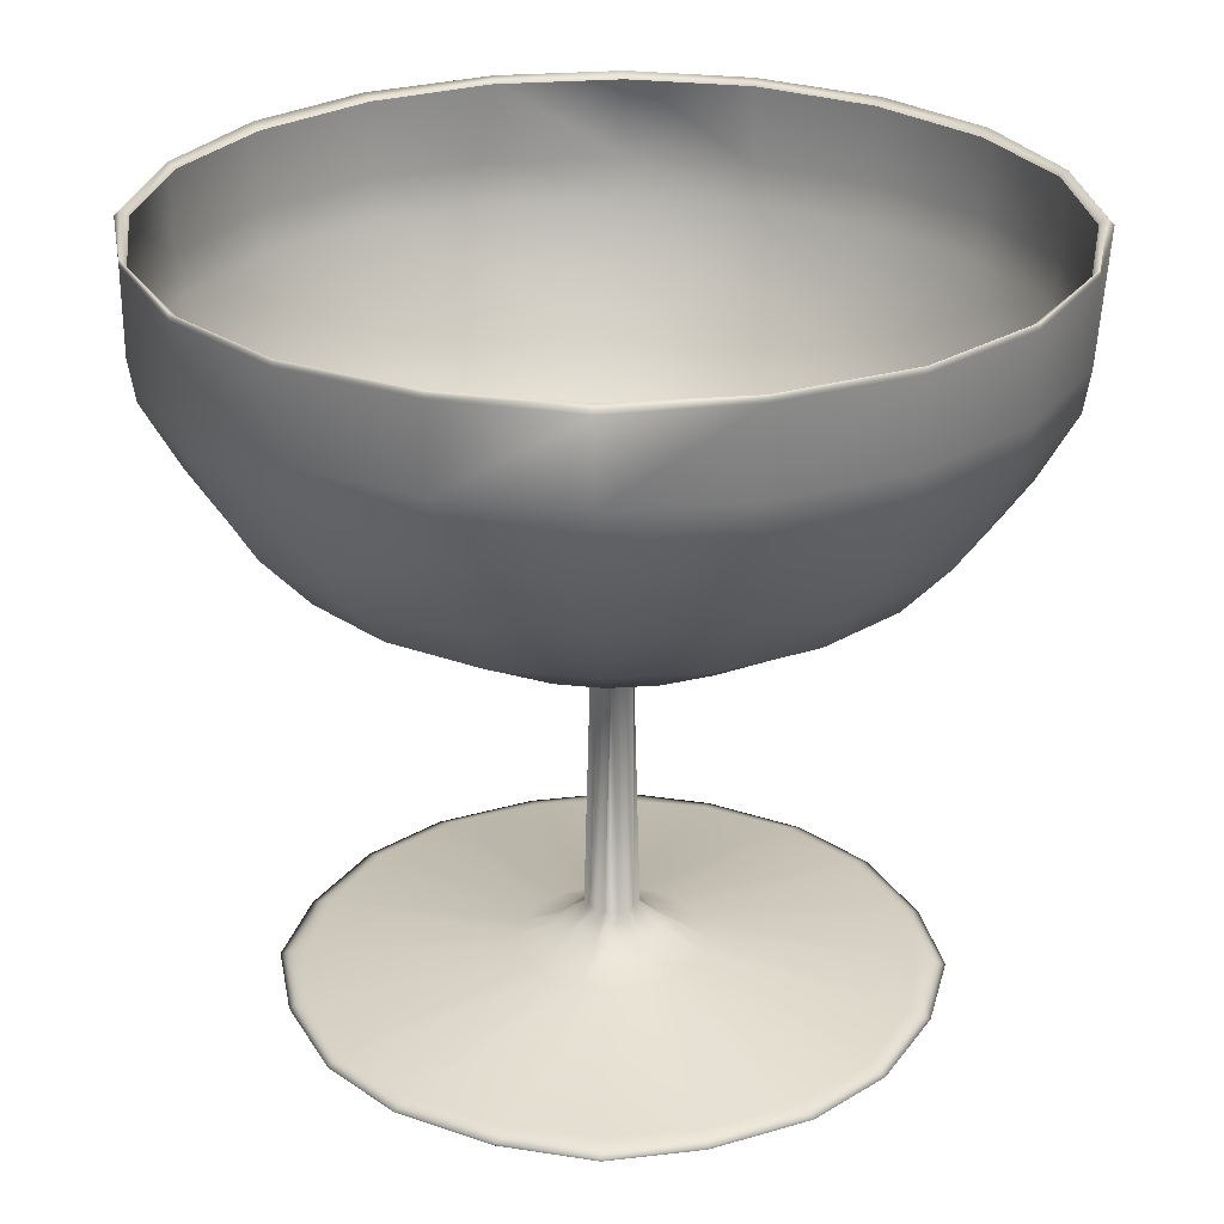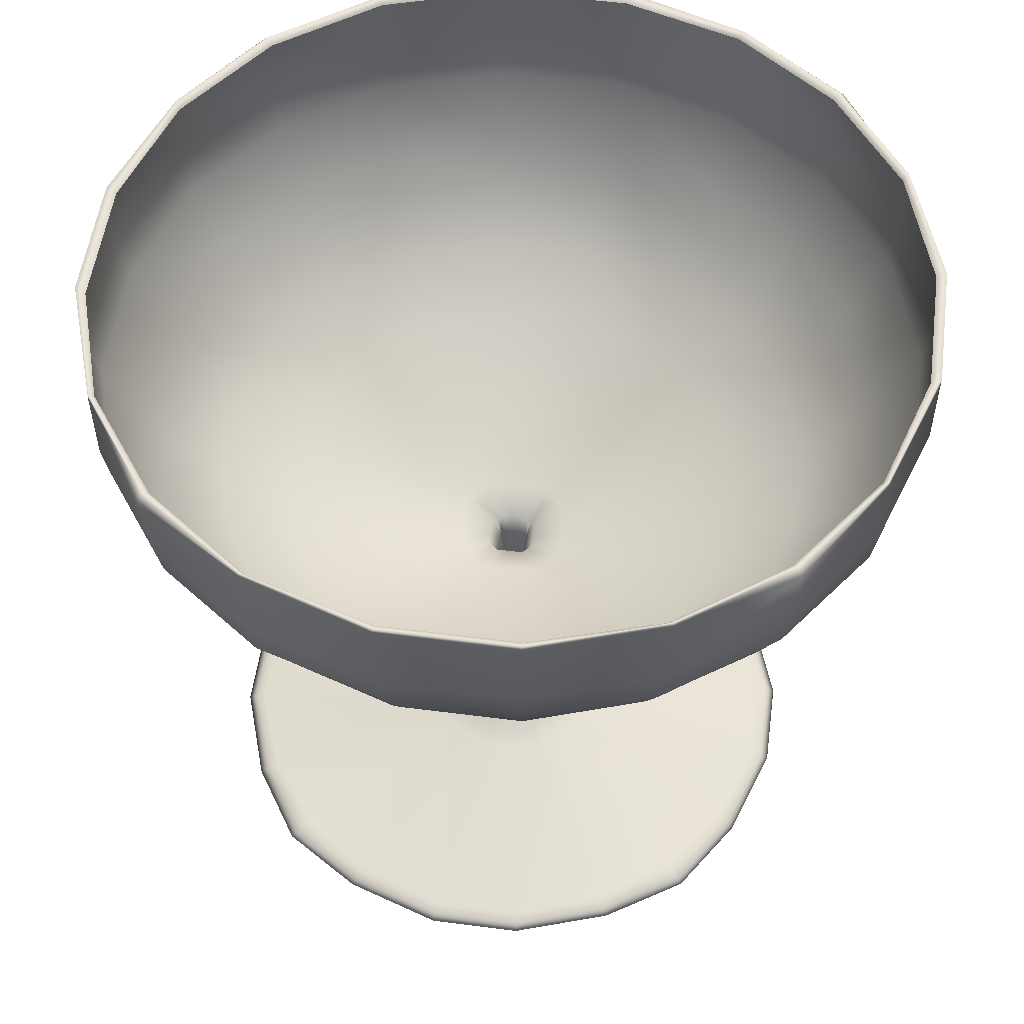
<metadata>
{"format":"obj","ext":"obj","renderer":"f3d","projection":"perspective","resolution":1024,"background":"white","views":[{"elev":26.6,"azim":-88.3,"up":"+Y"},{"elev":54.1,"azim":52.8,"up":"+Y"}]}
</metadata>
<code>
v 0.8267 0.025 0.5
v 0.8562 0.03245 0.5
v 0.8267 0.03989 0.5
v 0.604 0.06208 0.5
v 0.5594 0.08438 0.5
v 0.5297 0.1067 0.5
v 0.5223 0.3812 0.5
v 0.5298 0.4035 0.5
v 0.5669 0.4183 0.5
v 0.6782 0.4556 0.5
v 0.7673 0.5075 0.5
v 0.8415 0.5521 0.5
v 0.8934 0.6115 0.5
v 0.9231 0.656 0.5
v 0.9602 0.7302 0.5
v 0.9676 0.7748 0.5
v 0.975 0.8637 0.5
v 0.9676 0.8712 0.5
v 0.9602 0.8637 0.5
v 0.8119 0.025 0.4036
v 0.834 0.03245 0.3962
v 0.8119 0.03989 0.4036
v 0.5963 0.06208 0.4704
v 0.5521 0.08438 0.4851
v 0.5224 0.1067 0.4928
v 0.5221 0.3812 0.5
v 0.5295 0.4035 0.4924
v 0.5668 0.4183 0.4853
v 0.6707 0.4556 0.448
v 0.7525 0.5075 0.4185
v 0.8266 0.5521 0.396
v 0.871 0.6115 0.3814
v 0.9007 0.656 0.3737
v 0.938 0.7302 0.3588
v 0.9451 0.7748 0.3589
v 0.9454 0.8637 0.3591
v 0.9451 0.8712 0.3589
v 0.938 0.8637 0.3588
v 0.767 0.025 0.307
v 0.7819 0.03245 0.2921
v 0.767 0.03989 0.307
v 0.5816 0.06208 0.4406
v 0.5446 0.08438 0.4704
v 0.5221 0.1067 0.485
v 0.5148 0.3812 0.4924
v 0.5225 0.4035 0.4854
v 0.5518 0.4183 0.463
v 0.6484 0.4556 0.3962
v 0.7151 0.5075 0.3443
v 0.7747 0.5521 0.2995
v 0.8189 0.6115 0.2701
v 0.8415 0.656 0.255
v 0.8713 0.7302 0.2326
v 0.8785 0.7748 0.2253
v 0.8784 0.8637 0.2252
v 0.8785 0.8712 0.2253
v 0.8713 0.8637 0.2326
v 0.693 0.025 0.233
v 0.7079 0.03245 0.2181
v 0.693 0.03989 0.233
v 0.5594 0.06208 0.4184
v 0.5296 0.08438 0.4554
v 0.515 0.1067 0.4779
v 0.5076 0.3812 0.4852
v 0.5146 0.4035 0.4775
v 0.537 0.4183 0.4482
v 0.6038 0.4556 0.3516
v 0.6557 0.5075 0.2849
v 0.7005 0.5521 0.2253
v 0.7299 0.6115 0.1811
v 0.745 0.656 0.1585
v 0.7674 0.7302 0.1287
v 0.7747 0.7748 0.1215
v 0.7748 0.8637 0.1216
v 0.7747 0.8712 0.1215
v 0.7674 0.8637 0.1287
v 0.5964 0.025 0.1881
v 0.6038 0.03245 0.166
v 0.5964 0.03989 0.1881
v 0.5296 0.06208 0.4037
v 0.5149 0.08438 0.4479
v 0.5072 0.1067 0.4776
v 0.5 0.3812 0.4779
v 0.5076 0.4035 0.4705
v 0.5147 0.4183 0.4332
v 0.552 0.4556 0.3293
v 0.5815 0.5075 0.2475
v 0.604 0.5521 0.1734
v 0.6186 0.6115 0.129
v 0.6263 0.656 0.09926
v 0.6412 0.7302 0.06197
v 0.6411 0.7748 0.05486
v 0.6409 0.8637 0.05457
v 0.6411 0.8712 0.05486
v 0.6412 0.8637 0.06197
v 0.5 0.025 0.1733
v 0.5 0.03245 0.1437
v 0.5 0.03989 0.1733
v 0.5 0.06208 0.396
v 0.5 0.08438 0.4406
v 0.5 0.1067 0.4703
v 0.5 0.3812 0.4777
v 0.5 0.4035 0.4702
v 0.5 0.4183 0.4331
v 0.5 0.4556 0.3218
v 0.5 0.5075 0.2327
v 0.5 0.5521 0.1585
v 0.5 0.6115 0.1066
v 0.5 0.656 0.07688
v 0.5 0.7302 0.03979
v 0.5 0.7748 0.0324
v 0.5 0.8637 0.025
v 0.5 0.8712 0.0324
v 0.5 0.8637 0.03979
v 0.4036 0.025 0.1881
v 0.3962 0.03245 0.166
v 0.4036 0.03989 0.1881
v 0.4704 0.06208 0.4037
v 0.4851 0.08438 0.4479
v 0.4928 0.1067 0.4776
v 0.5 0.3812 0.4779
v 0.4924 0.4035 0.4705
v 0.4853 0.4183 0.4332
v 0.448 0.4556 0.3293
v 0.4185 0.5075 0.2475
v 0.396 0.5521 0.1734
v 0.3814 0.6115 0.129
v 0.3737 0.656 0.09926
v 0.3588 0.7302 0.06197
v 0.3589 0.7748 0.05486
v 0.3591 0.8637 0.05457
v 0.3589 0.8712 0.05486
v 0.3588 0.8637 0.06197
v 0.307 0.025 0.233
v 0.2921 0.03245 0.2181
v 0.307 0.03989 0.233
v 0.4406 0.06208 0.4184
v 0.4704 0.08438 0.4554
v 0.485 0.1067 0.4779
v 0.4924 0.3812 0.4852
v 0.4854 0.4035 0.4775
v 0.463 0.4183 0.4482
v 0.3962 0.4556 0.3516
v 0.3443 0.5075 0.2849
v 0.2995 0.5521 0.2253
v 0.2701 0.6115 0.1811
v 0.255 0.656 0.1585
v 0.2326 0.7302 0.1287
v 0.2253 0.7748 0.1215
v 0.2252 0.8637 0.1216
v 0.2253 0.8712 0.1215
v 0.2326 0.8637 0.1287
v 0.233 0.025 0.307
v 0.2181 0.03245 0.2921
v 0.233 0.03989 0.307
v 0.4184 0.06208 0.4406
v 0.4554 0.08438 0.4704
v 0.4779 0.1067 0.485
v 0.4852 0.3812 0.4924
v 0.4775 0.4035 0.4854
v 0.4482 0.4183 0.463
v 0.3516 0.4556 0.3962
v 0.2849 0.5075 0.3443
v 0.2253 0.5521 0.2995
v 0.1811 0.6115 0.2701
v 0.1585 0.656 0.255
v 0.1287 0.7302 0.2326
v 0.1215 0.7748 0.2253
v 0.1216 0.8637 0.2252
v 0.1215 0.8712 0.2253
v 0.1287 0.8637 0.2326
v 0.1881 0.025 0.4036
v 0.166 0.03245 0.3962
v 0.1881 0.03989 0.4036
v 0.4037 0.06208 0.4704
v 0.4479 0.08438 0.4851
v 0.4776 0.1067 0.4928
v 0.4779 0.3812 0.5
v 0.4705 0.4035 0.4924
v 0.4332 0.4183 0.4853
v 0.3293 0.4556 0.448
v 0.2475 0.5075 0.4185
v 0.1734 0.5521 0.396
v 0.129 0.6115 0.3814
v 0.09926 0.656 0.3737
v 0.06197 0.7302 0.3588
v 0.05486 0.7748 0.3589
v 0.05457 0.8637 0.3591
v 0.05486 0.8712 0.3589
v 0.06197 0.8637 0.3588
v 0.1733 0.025 0.5
v 0.1437 0.03245 0.5
v 0.1733 0.03989 0.5
v 0.396 0.06208 0.5
v 0.4406 0.08438 0.5
v 0.4703 0.1067 0.5
v 0.4777 0.3812 0.5
v 0.4702 0.4035 0.5
v 0.4331 0.4183 0.5
v 0.3218 0.4556 0.5
v 0.2327 0.5075 0.5
v 0.1585 0.5521 0.5
v 0.1066 0.6115 0.5
v 0.07688 0.656 0.5
v 0.03979 0.7302 0.5
v 0.0324 0.7748 0.5
v 0.025 0.8637 0.5
v 0.0324 0.8712 0.5
v 0.03979 0.8637 0.5
v 0.1881 0.025 0.5964
v 0.166 0.03245 0.6038
v 0.1881 0.03989 0.5964
v 0.4037 0.06208 0.5296
v 0.4479 0.08438 0.5149
v 0.4776 0.1067 0.5072
v 0.4779 0.3812 0.5
v 0.4705 0.4035 0.5076
v 0.4332 0.4183 0.5147
v 0.3293 0.4556 0.552
v 0.2475 0.5075 0.5815
v 0.1734 0.5521 0.604
v 0.129 0.6115 0.6186
v 0.09926 0.656 0.6263
v 0.06197 0.7302 0.6412
v 0.05486 0.7748 0.6411
v 0.05457 0.8637 0.6409
v 0.05486 0.8712 0.6411
v 0.06197 0.8637 0.6412
v 0.233 0.025 0.693
v 0.2181 0.03245 0.7079
v 0.233 0.03989 0.693
v 0.4184 0.06208 0.5594
v 0.4554 0.08438 0.5296
v 0.4779 0.1067 0.515
v 0.4852 0.3812 0.5076
v 0.4775 0.4035 0.5146
v 0.4482 0.4183 0.537
v 0.3516 0.4556 0.6038
v 0.2849 0.5075 0.6557
v 0.2253 0.5521 0.7005
v 0.1811 0.6115 0.7299
v 0.1585 0.656 0.745
v 0.1287 0.7302 0.7674
v 0.1215 0.7748 0.7747
v 0.1216 0.8637 0.7748
v 0.1215 0.8712 0.7747
v 0.1287 0.8637 0.7674
v 0.307 0.025 0.767
v 0.2921 0.03245 0.7819
v 0.307 0.03989 0.767
v 0.4406 0.06208 0.5816
v 0.4704 0.08438 0.5446
v 0.485 0.1067 0.5221
v 0.4924 0.3812 0.5148
v 0.4854 0.4035 0.5225
v 0.463 0.4183 0.5518
v 0.3962 0.4556 0.6484
v 0.3443 0.5075 0.7151
v 0.2995 0.5521 0.7747
v 0.2701 0.6115 0.8189
v 0.255 0.656 0.8415
v 0.2326 0.7302 0.8713
v 0.2253 0.7748 0.8785
v 0.2252 0.8637 0.8784
v 0.2253 0.8712 0.8785
v 0.2326 0.8637 0.8713
v 0.4036 0.025 0.8119
v 0.3962 0.03245 0.834
v 0.4036 0.03989 0.8119
v 0.4704 0.06208 0.5963
v 0.4851 0.08438 0.5521
v 0.4928 0.1067 0.5224
v 0.5 0.3812 0.5221
v 0.4924 0.4035 0.5295
v 0.4853 0.4183 0.5668
v 0.448 0.4556 0.6707
v 0.4185 0.5075 0.7525
v 0.396 0.5521 0.8266
v 0.3814 0.6115 0.871
v 0.3737 0.656 0.9007
v 0.3588 0.7302 0.938
v 0.3589 0.7748 0.9451
v 0.3591 0.8637 0.9454
v 0.3589 0.8712 0.9451
v 0.3588 0.8637 0.938
v 0.5 0.025 0.8267
v 0.5 0.03245 0.8562
v 0.5 0.03989 0.8267
v 0.5 0.06208 0.604
v 0.5 0.08438 0.5594
v 0.5 0.1067 0.5297
v 0.5 0.3812 0.5223
v 0.5 0.4035 0.5298
v 0.5 0.4183 0.5669
v 0.5 0.4556 0.6782
v 0.5 0.5075 0.7673
v 0.5 0.5521 0.8415
v 0.5 0.6115 0.8934
v 0.5 0.656 0.9231
v 0.5 0.7302 0.9602
v 0.5 0.7748 0.9676
v 0.5 0.8637 0.975
v 0.5 0.8712 0.9676
v 0.5 0.8637 0.9602
v 0.5964 0.025 0.8119
v 0.6038 0.03245 0.834
v 0.5964 0.03989 0.8119
v 0.5296 0.06208 0.5963
v 0.5149 0.08438 0.5521
v 0.5072 0.1067 0.5224
v 0.5 0.3812 0.5221
v 0.5076 0.4035 0.5295
v 0.5147 0.4183 0.5668
v 0.552 0.4556 0.6707
v 0.5815 0.5075 0.7525
v 0.604 0.5521 0.8266
v 0.6186 0.6115 0.871
v 0.6263 0.656 0.9007
v 0.6412 0.7302 0.938
v 0.6411 0.7748 0.9451
v 0.6409 0.8637 0.9454
v 0.6411 0.8712 0.9451
v 0.6412 0.8637 0.938
v 0.693 0.025 0.767
v 0.7079 0.03245 0.7819
v 0.693 0.03989 0.767
v 0.5594 0.06208 0.5816
v 0.5296 0.08438 0.5446
v 0.515 0.1067 0.5221
v 0.5076 0.3812 0.5148
v 0.5146 0.4035 0.5225
v 0.537 0.4183 0.5518
v 0.6038 0.4556 0.6484
v 0.6557 0.5075 0.7151
v 0.7005 0.5521 0.7747
v 0.7299 0.6115 0.8189
v 0.745 0.656 0.8415
v 0.7674 0.7302 0.8713
v 0.7747 0.7748 0.8785
v 0.7748 0.8637 0.8784
v 0.7747 0.8712 0.8785
v 0.7674 0.8637 0.8713
v 0.767 0.025 0.693
v 0.7819 0.03245 0.7079
v 0.767 0.03989 0.693
v 0.5816 0.06208 0.5594
v 0.5446 0.08438 0.5296
v 0.5221 0.1067 0.515
v 0.5148 0.3812 0.5076
v 0.5225 0.4035 0.5146
v 0.5518 0.4183 0.537
v 0.6484 0.4556 0.6038
v 0.7151 0.5075 0.6557
v 0.7747 0.5521 0.7005
v 0.8189 0.6115 0.7299
v 0.8415 0.656 0.745
v 0.8713 0.7302 0.7674
v 0.8785 0.7748 0.7747
v 0.8784 0.8637 0.7748
v 0.8785 0.8712 0.7747
v 0.8713 0.8637 0.7674
v 0.8119 0.025 0.5964
v 0.834 0.03245 0.6038
v 0.8119 0.03989 0.5964
v 0.5963 0.06208 0.5296
v 0.5521 0.08438 0.5149
v 0.5224 0.1067 0.5072
v 0.5221 0.3812 0.5
v 0.5295 0.4035 0.5076
v 0.5668 0.4183 0.5147
v 0.6707 0.4556 0.552
v 0.7525 0.5075 0.5815
v 0.8266 0.5521 0.604
v 0.871 0.6115 0.6186
v 0.9007 0.656 0.6263
v 0.938 0.7302 0.6412
v 0.9451 0.7748 0.6411
v 0.9454 0.8637 0.6409
v 0.9451 0.8712 0.6411
v 0.938 0.8637 0.6412
f 1 2 21
f 1 21 20
f 2 3 22
f 2 22 21
f 3 4 23
f 3 23 22
f 4 5 24
f 4 24 23
f 5 6 25
f 5 25 24
f 6 7 26
f 6 26 25
f 7 8 27
f 7 27 26
f 8 9 28
f 8 28 27
f 9 10 29
f 9 29 28
f 10 11 30
f 10 30 29
f 11 12 31
f 11 31 30
f 12 13 32
f 12 32 31
f 13 14 33
f 13 33 32
f 14 15 34
f 14 34 33
f 15 16 35
f 15 35 34
f 16 17 36
f 16 36 35
f 17 18 37
f 17 37 36
f 18 19 38
f 18 38 37
f 20 21 40
f 20 40 39
f 21 22 41
f 21 41 40
f 22 23 42
f 22 42 41
f 23 24 43
f 23 43 42
f 24 25 44
f 24 44 43
f 25 26 45
f 25 45 44
f 26 27 46
f 26 46 45
f 27 28 47
f 27 47 46
f 28 29 48
f 28 48 47
f 29 30 49
f 29 49 48
f 30 31 50
f 30 50 49
f 31 32 51
f 31 51 50
f 32 33 52
f 32 52 51
f 33 34 53
f 33 53 52
f 34 35 54
f 34 54 53
f 35 36 55
f 35 55 54
f 36 37 56
f 36 56 55
f 37 38 57
f 37 57 56
f 39 40 59
f 39 59 58
f 40 41 60
f 40 60 59
f 41 42 61
f 41 61 60
f 42 43 62
f 42 62 61
f 43 44 63
f 43 63 62
f 44 45 64
f 44 64 63
f 45 46 65
f 45 65 64
f 46 47 66
f 46 66 65
f 47 48 67
f 47 67 66
f 48 49 68
f 48 68 67
f 49 50 69
f 49 69 68
f 50 51 70
f 50 70 69
f 51 52 71
f 51 71 70
f 52 53 72
f 52 72 71
f 53 54 73
f 53 73 72
f 54 55 74
f 54 74 73
f 55 56 75
f 55 75 74
f 56 57 76
f 56 76 75
f 58 59 78
f 58 78 77
f 59 60 79
f 59 79 78
f 60 61 80
f 60 80 79
f 61 62 81
f 61 81 80
f 62 63 82
f 62 82 81
f 63 64 83
f 63 83 82
f 64 65 84
f 64 84 83
f 65 66 85
f 65 85 84
f 66 67 86
f 66 86 85
f 67 68 87
f 67 87 86
f 68 69 88
f 68 88 87
f 69 70 89
f 69 89 88
f 70 71 90
f 70 90 89
f 71 72 91
f 71 91 90
f 72 73 92
f 72 92 91
f 73 74 93
f 73 93 92
f 74 75 94
f 74 94 93
f 75 76 95
f 75 95 94
f 77 78 97
f 77 97 96
f 78 79 98
f 78 98 97
f 79 80 99
f 79 99 98
f 80 81 100
f 80 100 99
f 81 82 101
f 81 101 100
f 82 83 102
f 82 102 101
f 83 84 103
f 83 103 102
f 84 85 104
f 84 104 103
f 85 86 105
f 85 105 104
f 86 87 106
f 86 106 105
f 87 88 107
f 87 107 106
f 88 89 108
f 88 108 107
f 89 90 109
f 89 109 108
f 90 91 110
f 90 110 109
f 91 92 111
f 91 111 110
f 92 93 112
f 92 112 111
f 93 94 113
f 93 113 112
f 94 95 114
f 94 114 113
f 96 97 116
f 96 116 115
f 97 98 117
f 97 117 116
f 98 99 118
f 98 118 117
f 99 100 119
f 99 119 118
f 100 101 120
f 100 120 119
f 101 102 121
f 101 121 120
f 102 103 122
f 102 122 121
f 103 104 123
f 103 123 122
f 104 105 124
f 104 124 123
f 105 106 125
f 105 125 124
f 106 107 126
f 106 126 125
f 107 108 127
f 107 127 126
f 108 109 128
f 108 128 127
f 109 110 129
f 109 129 128
f 110 111 130
f 110 130 129
f 111 112 131
f 111 131 130
f 112 113 132
f 112 132 131
f 113 114 133
f 113 133 132
f 115 116 135
f 115 135 134
f 116 117 136
f 116 136 135
f 117 118 137
f 117 137 136
f 118 119 138
f 118 138 137
f 119 120 139
f 119 139 138
f 120 121 140
f 120 140 139
f 121 122 141
f 121 141 140
f 122 123 142
f 122 142 141
f 123 124 143
f 123 143 142
f 124 125 144
f 124 144 143
f 125 126 145
f 125 145 144
f 126 127 146
f 126 146 145
f 127 128 147
f 127 147 146
f 128 129 148
f 128 148 147
f 129 130 149
f 129 149 148
f 130 131 150
f 130 150 149
f 131 132 151
f 131 151 150
f 132 133 152
f 132 152 151
f 134 135 154
f 134 154 153
f 135 136 155
f 135 155 154
f 136 137 156
f 136 156 155
f 137 138 157
f 137 157 156
f 138 139 158
f 138 158 157
f 139 140 159
f 139 159 158
f 140 141 160
f 140 160 159
f 141 142 161
f 141 161 160
f 142 143 162
f 142 162 161
f 143 144 163
f 143 163 162
f 144 145 164
f 144 164 163
f 145 146 165
f 145 165 164
f 146 147 166
f 146 166 165
f 147 148 167
f 147 167 166
f 148 149 168
f 148 168 167
f 149 150 169
f 149 169 168
f 150 151 170
f 150 170 169
f 151 152 171
f 151 171 170
f 153 154 173
f 153 173 172
f 154 155 174
f 154 174 173
f 155 156 175
f 155 175 174
f 156 157 176
f 156 176 175
f 157 158 177
f 157 177 176
f 158 159 178
f 158 178 177
f 159 160 179
f 159 179 178
f 160 161 180
f 160 180 179
f 161 162 181
f 161 181 180
f 162 163 182
f 162 182 181
f 163 164 183
f 163 183 182
f 164 165 184
f 164 184 183
f 165 166 185
f 165 185 184
f 166 167 186
f 166 186 185
f 167 168 187
f 167 187 186
f 168 169 188
f 168 188 187
f 169 170 189
f 169 189 188
f 170 171 190
f 170 190 189
f 172 173 192
f 172 192 191
f 173 174 193
f 173 193 192
f 174 175 194
f 174 194 193
f 175 176 195
f 175 195 194
f 176 177 196
f 176 196 195
f 177 178 197
f 177 197 196
f 178 179 198
f 178 198 197
f 179 180 199
f 179 199 198
f 180 181 200
f 180 200 199
f 181 182 201
f 181 201 200
f 182 183 202
f 182 202 201
f 183 184 203
f 183 203 202
f 184 185 204
f 184 204 203
f 185 186 205
f 185 205 204
f 186 187 206
f 186 206 205
f 187 188 207
f 187 207 206
f 188 189 208
f 188 208 207
f 189 190 209
f 189 209 208
f 191 192 211
f 191 211 210
f 192 193 212
f 192 212 211
f 193 194 213
f 193 213 212
f 194 195 214
f 194 214 213
f 195 196 215
f 195 215 214
f 196 197 216
f 196 216 215
f 197 198 217
f 197 217 216
f 198 199 218
f 198 218 217
f 199 200 219
f 199 219 218
f 200 201 220
f 200 220 219
f 201 202 221
f 201 221 220
f 202 203 222
f 202 222 221
f 203 204 223
f 203 223 222
f 204 205 224
f 204 224 223
f 205 206 225
f 205 225 224
f 206 207 226
f 206 226 225
f 207 208 227
f 207 227 226
f 208 209 228
f 208 228 227
f 210 211 230
f 210 230 229
f 211 212 231
f 211 231 230
f 212 213 232
f 212 232 231
f 213 214 233
f 213 233 232
f 214 215 234
f 214 234 233
f 215 216 235
f 215 235 234
f 216 217 236
f 216 236 235
f 217 218 237
f 217 237 236
f 218 219 238
f 218 238 237
f 219 220 239
f 219 239 238
f 220 221 240
f 220 240 239
f 221 222 241
f 221 241 240
f 222 223 242
f 222 242 241
f 223 224 243
f 223 243 242
f 224 225 244
f 224 244 243
f 225 226 245
f 225 245 244
f 226 227 246
f 226 246 245
f 227 228 247
f 227 247 246
f 229 230 249
f 229 249 248
f 230 231 250
f 230 250 249
f 231 232 251
f 231 251 250
f 232 233 252
f 232 252 251
f 233 234 253
f 233 253 252
f 234 235 254
f 234 254 253
f 235 236 255
f 235 255 254
f 236 237 256
f 236 256 255
f 237 238 257
f 237 257 256
f 238 239 258
f 238 258 257
f 239 240 259
f 239 259 258
f 240 241 260
f 240 260 259
f 241 242 261
f 241 261 260
f 242 243 262
f 242 262 261
f 243 244 263
f 243 263 262
f 244 245 264
f 244 264 263
f 245 246 265
f 245 265 264
f 246 247 266
f 246 266 265
f 248 249 268
f 248 268 267
f 249 250 269
f 249 269 268
f 250 251 270
f 250 270 269
f 251 252 271
f 251 271 270
f 252 253 272
f 252 272 271
f 253 254 273
f 253 273 272
f 254 255 274
f 254 274 273
f 255 256 275
f 255 275 274
f 256 257 276
f 256 276 275
f 257 258 277
f 257 277 276
f 258 259 278
f 258 278 277
f 259 260 279
f 259 279 278
f 260 261 280
f 260 280 279
f 261 262 281
f 261 281 280
f 262 263 282
f 262 282 281
f 263 264 283
f 263 283 282
f 264 265 284
f 264 284 283
f 265 266 285
f 265 285 284
f 267 268 287
f 267 287 286
f 268 269 288
f 268 288 287
f 269 270 289
f 269 289 288
f 270 271 290
f 270 290 289
f 271 272 291
f 271 291 290
f 272 273 292
f 272 292 291
f 273 274 293
f 273 293 292
f 274 275 294
f 274 294 293
f 275 276 295
f 275 295 294
f 276 277 296
f 276 296 295
f 277 278 297
f 277 297 296
f 278 279 298
f 278 298 297
f 279 280 299
f 279 299 298
f 280 281 300
f 280 300 299
f 281 282 301
f 281 301 300
f 282 283 302
f 282 302 301
f 283 284 303
f 283 303 302
f 284 285 304
f 284 304 303
f 286 287 306
f 286 306 305
f 287 288 307
f 287 307 306
f 288 289 308
f 288 308 307
f 289 290 309
f 289 309 308
f 290 291 310
f 290 310 309
f 291 292 311
f 291 311 310
f 292 293 312
f 292 312 311
f 293 294 313
f 293 313 312
f 294 295 314
f 294 314 313
f 295 296 315
f 295 315 314
f 296 297 316
f 296 316 315
f 297 298 317
f 297 317 316
f 298 299 318
f 298 318 317
f 299 300 319
f 299 319 318
f 300 301 320
f 300 320 319
f 301 302 321
f 301 321 320
f 302 303 322
f 302 322 321
f 303 304 323
f 303 323 322
f 305 306 325
f 305 325 324
f 306 307 326
f 306 326 325
f 307 308 327
f 307 327 326
f 308 309 328
f 308 328 327
f 309 310 329
f 309 329 328
f 310 311 330
f 310 330 329
f 311 312 331
f 311 331 330
f 312 313 332
f 312 332 331
f 313 314 333
f 313 333 332
f 314 315 334
f 314 334 333
f 315 316 335
f 315 335 334
f 316 317 336
f 316 336 335
f 317 318 337
f 317 337 336
f 318 319 338
f 318 338 337
f 319 320 339
f 319 339 338
f 320 321 340
f 320 340 339
f 321 322 341
f 321 341 340
f 322 323 342
f 322 342 341
f 324 325 344
f 324 344 343
f 325 326 345
f 325 345 344
f 326 327 346
f 326 346 345
f 327 328 347
f 327 347 346
f 328 329 348
f 328 348 347
f 329 330 349
f 329 349 348
f 330 331 350
f 330 350 349
f 331 332 351
f 331 351 350
f 332 333 352
f 332 352 351
f 333 334 353
f 333 353 352
f 334 335 354
f 334 354 353
f 335 336 355
f 335 355 354
f 336 337 356
f 336 356 355
f 337 338 357
f 337 357 356
f 338 339 358
f 338 358 357
f 339 340 359
f 339 359 358
f 340 341 360
f 340 360 359
f 341 342 361
f 341 361 360
f 343 344 363
f 343 363 362
f 344 345 364
f 344 364 363
f 345 346 365
f 345 365 364
f 346 347 366
f 346 366 365
f 347 348 367
f 347 367 366
f 348 349 368
f 348 368 367
f 349 350 369
f 349 369 368
f 350 351 370
f 350 370 369
f 351 352 371
f 351 371 370
f 352 353 372
f 352 372 371
f 353 354 373
f 353 373 372
f 354 355 374
f 354 374 373
f 355 356 375
f 355 375 374
f 356 357 376
f 356 376 375
f 357 358 377
f 357 377 376
f 358 359 378
f 358 378 377
f 359 360 379
f 359 379 378
f 360 361 380
f 360 380 379
f 362 363 2
f 362 2 1
f 363 364 3
f 363 3 2
f 364 365 4
f 364 4 3
f 365 366 5
f 365 5 4
f 366 367 6
f 366 6 5
f 367 368 7
f 367 7 6
f 368 369 8
f 368 8 7
f 369 370 9
f 369 9 8
f 370 371 10
f 370 10 9
f 371 372 11
f 371 11 10
f 372 373 12
f 372 12 11
f 373 374 13
f 373 13 12
f 374 375 14
f 374 14 13
f 375 376 15
f 375 15 14
f 376 377 16
f 376 16 15
f 377 378 17
f 377 17 16
f 378 379 18
f 378 18 17
f 379 380 19
f 379 19 18

</code>
